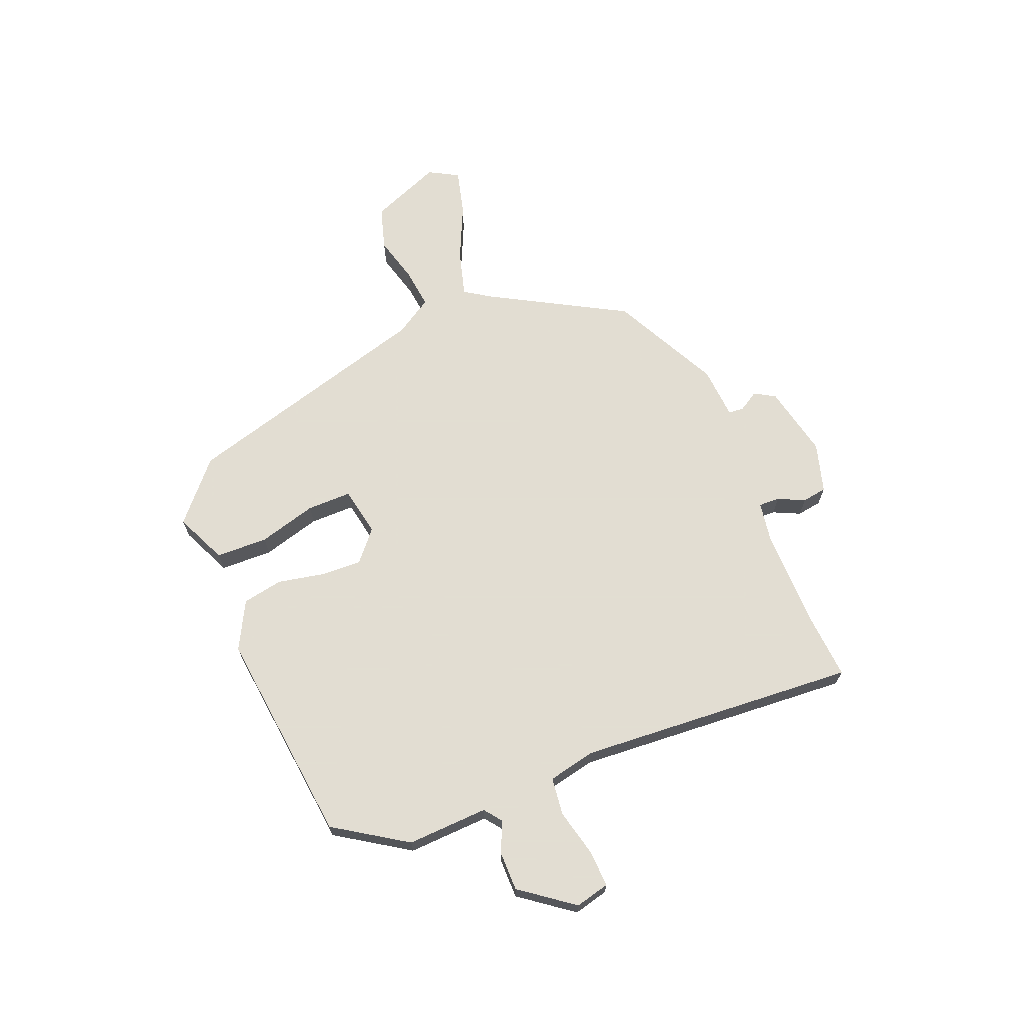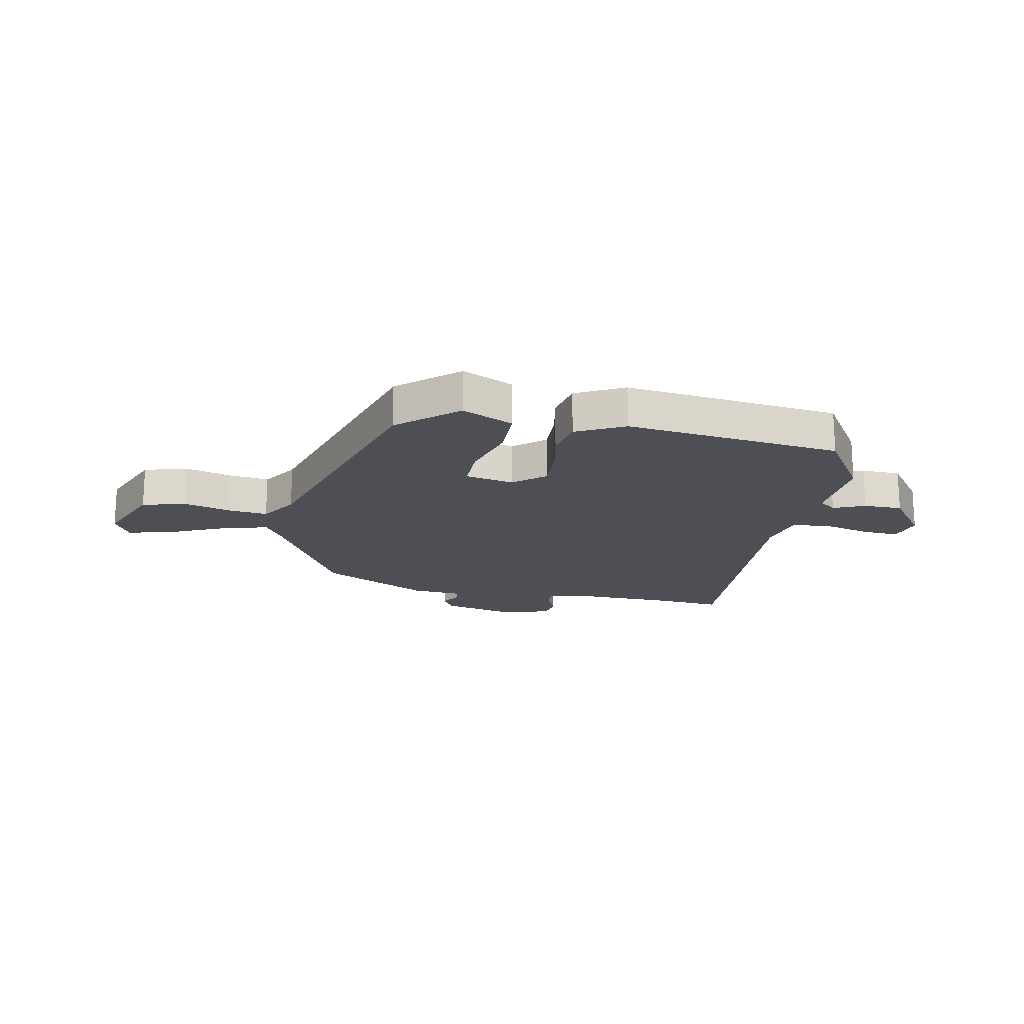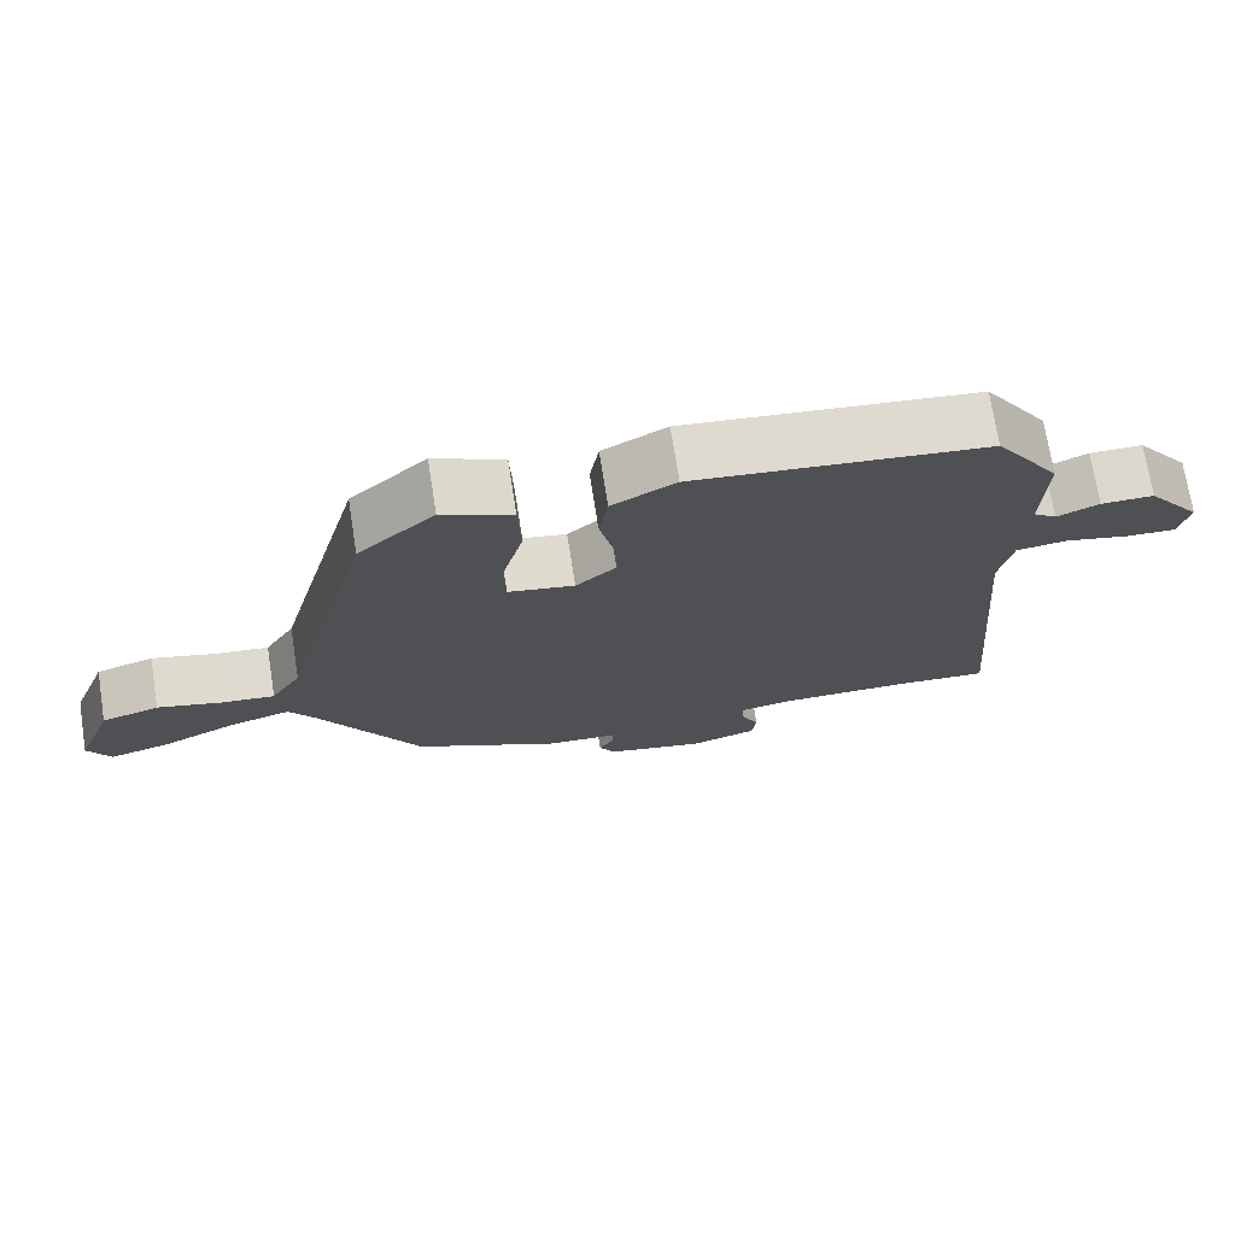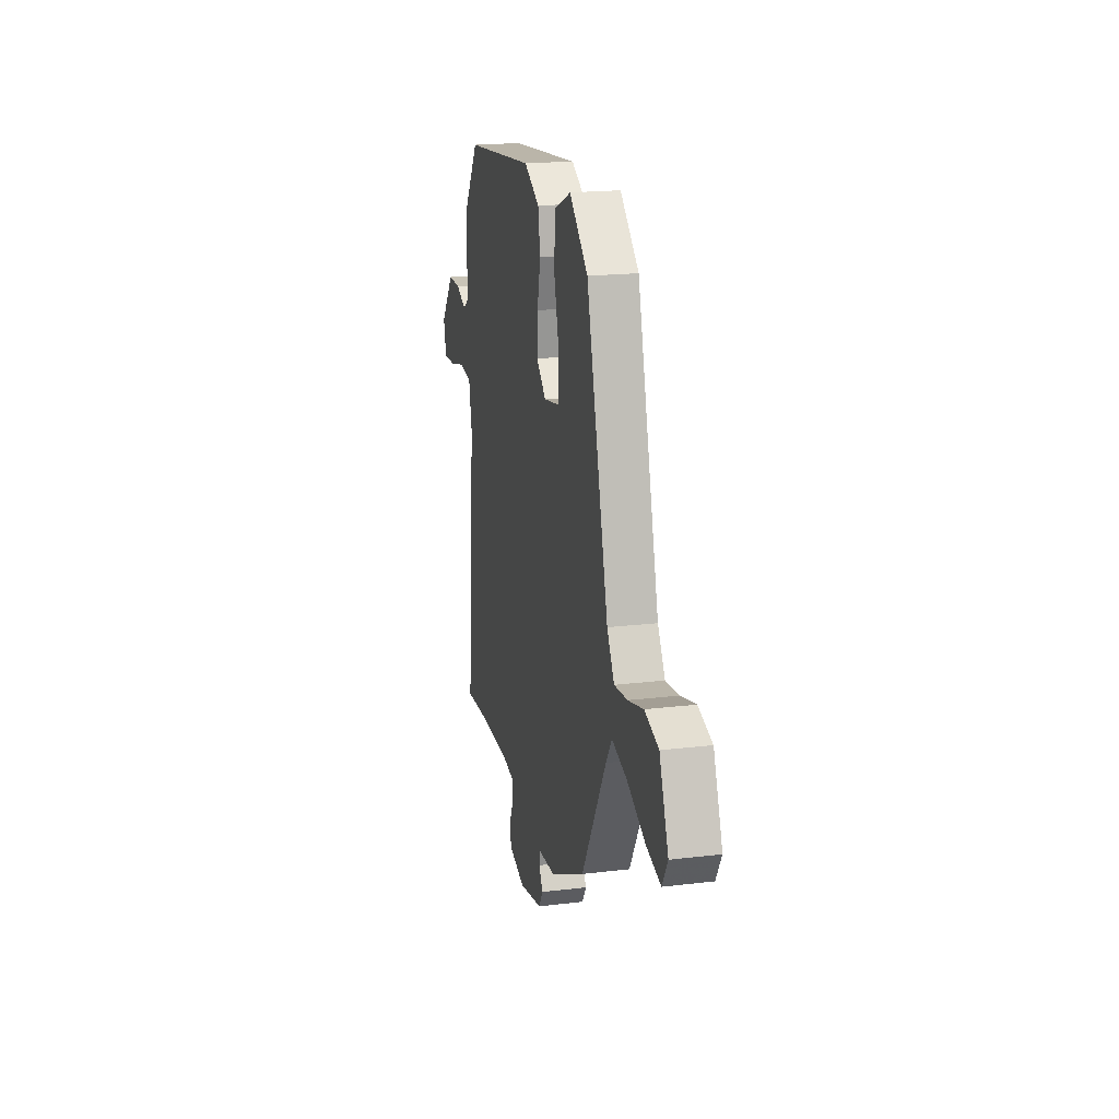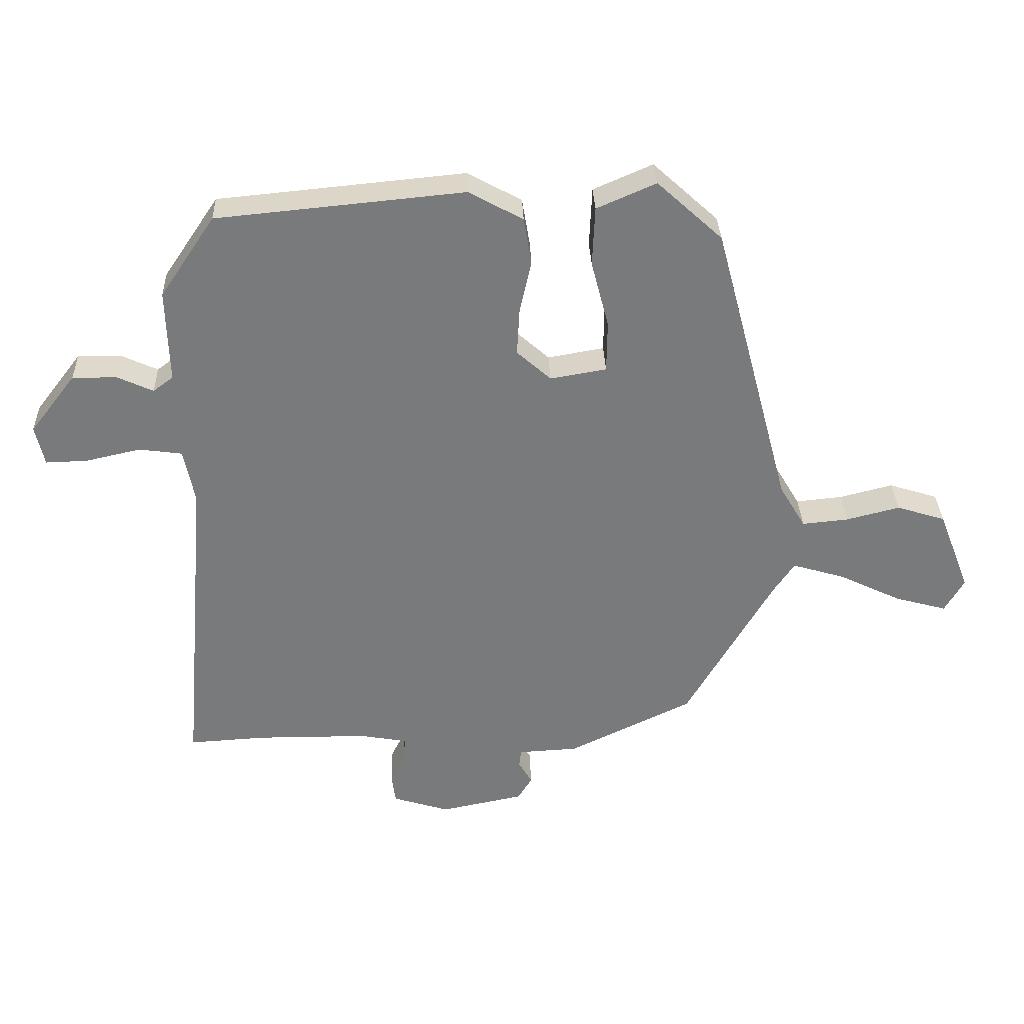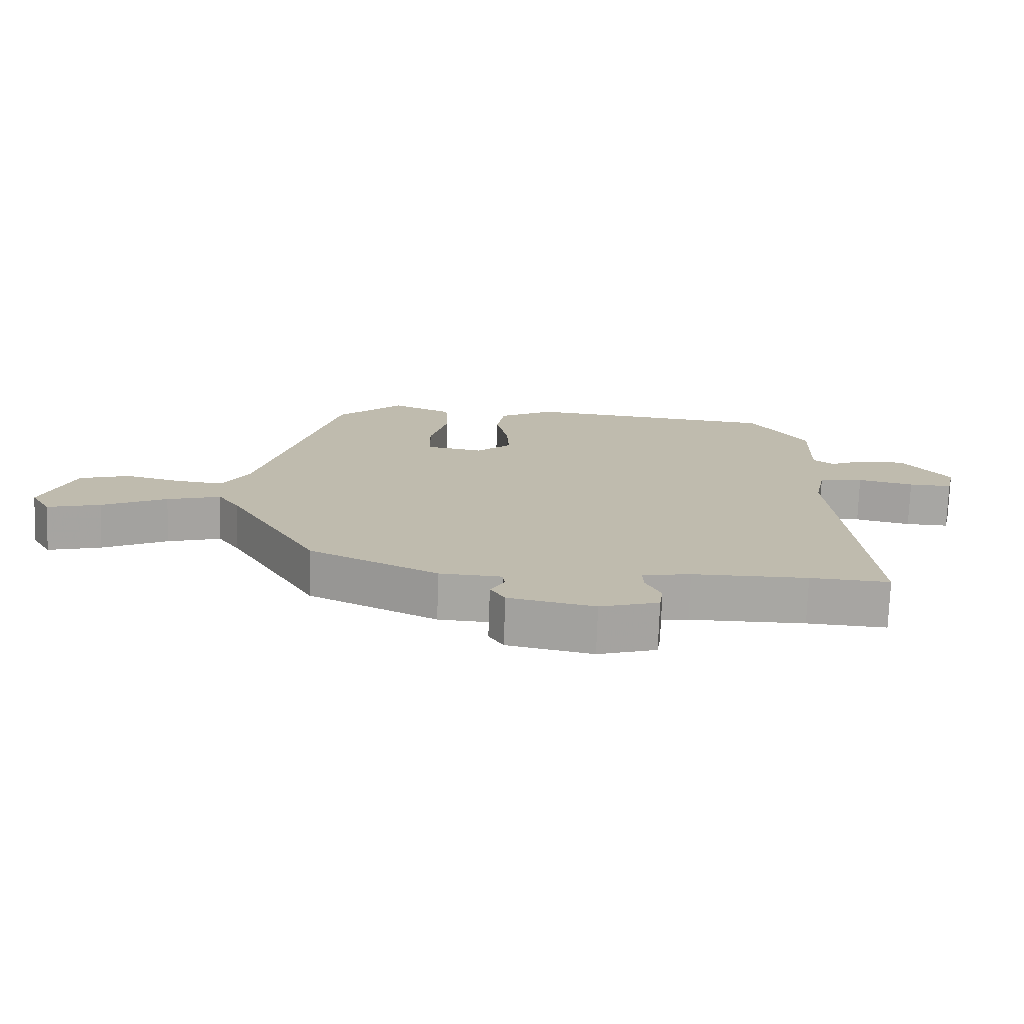
<metadata>
{"format":"obj","ext":"obj","renderer":"f3d","projection":"perspective","resolution":1024,"background":"white","views":[{"elev":68.1,"azim":67.0,"up":"+Y"},{"elev":-18.4,"azim":-12.6,"up":"+Y"},{"elev":72.2,"azim":-8.9,"up":"+Z"},{"elev":19.2,"azim":-102.9,"up":"+Z"},{"elev":32.2,"azim":178.0,"up":"+Z"},{"elev":-74.4,"azim":-2.0,"up":"+Z"}]}
</metadata>
<code>
v -0.342 0.07 -0.44
v -0.477 0.07 -0.207
v -0.51 0.07 -0.158
v -0.591 0.07 -0.182
v -0.689 0.07 -0.229
v -0.769 0.07 -0.251
v -0.799 0.07 -0.199
v -0.75 0.07 -0.072
v -0.674 0.07 -0.048
v -0.591 0.07 -0.069
v -0.519 0.07 -0.076
v -0.479 0.07 -0.009
v -0.359 0.07 0.442
v -0.258 0.07 0.534
v -0.166 0.07 0.494
v -0.162 0.07 0.402
v -0.189 0.07 0.298
v -0.188 0.07 0.219
v -0.101 0.07 0.204
v -0.048 0.07 0.251
v -0.052 0.07 0.324
v -0.07 0.07 0.406
v -0.058 0.07 0.478
v 0.026 0.07 0.524
v 0.409 0.07 0.487
v 0.494 0.07 0.361
v 0.49 0.07 0.217
v 0.521 0.07 0.194
v 0.576 0.07 0.219
v 0.645 0.07 0.22
v 0.716 0.07 0.128
v 0.702 0.07 0.067
v 0.637 0.07 0.069
v 0.553 0.07 0.088
v 0.486 0.07 0.079
v 0.469 0.07 -0.006
v 0.511 0.07 -0.501
v 0.392 0.07 -0.494
v 0.219 0.07 -0.495
v 0.146 0.07 -0.508
v 0.148 0.07 -0.545
v 0.171 0.07 -0.592
v 0.165 0.07 -0.636
v 0.077 0.07 -0.663
v -0.052 0.07 -0.637
v -0.074 0.07 -0.601
v -0.053 0.07 -0.565
v -0.056 0.07 -0.538
v -0.149 0.07 -0.533
v -0.342 0 -0.44
v -0.477 0 -0.207
v -0.51 0 -0.158
v -0.591 0 -0.182
v -0.689 0 -0.229
v -0.769 0 -0.251
v -0.799 0 -0.199
v -0.75 0 -0.072
v -0.674 0 -0.048
v -0.591 0 -0.069
v -0.519 0 -0.076
v -0.479 0 -0.009
v -0.359 0 0.442
v -0.258 0 0.534
v -0.166 0 0.494
v -0.162 0 0.402
v -0.189 0 0.298
v -0.188 0 0.219
v -0.101 0 0.204
v -0.048 0 0.251
v -0.052 0 0.324
v -0.07 0 0.406
v -0.058 0 0.478
v 0.026 0 0.524
v 0.409 0 0.487
v 0.494 0 0.361
v 0.49 0 0.217
v 0.521 0 0.194
v 0.576 0 0.219
v 0.645 0 0.22
v 0.716 0 0.128
v 0.702 0 0.067
v 0.637 0 0.069
v 0.553 0 0.088
v 0.486 0 0.079
v 0.469 0 -0.006
v 0.511 0 -0.501
v 0.392 0 -0.494
v 0.219 0 -0.495
v 0.146 0 -0.508
v 0.148 0 -0.545
v 0.171 0 -0.592
v 0.165 0 -0.636
v 0.077 0 -0.663
v -0.052 0 -0.637
v -0.074 0 -0.601
v -0.053 0 -0.565
v -0.056 0 -0.538
v -0.149 0 -0.533
f 48 49 1 2
f 44 45 46 47
f 44 47 48
f 41 42 43 44
f 40 41 44 48
f 39 40 48 2
f 36 37 38
f 36 38 39 2
f 31 32 33 34
f 31 34 35
f 28 29 30 31
f 28 31 35
f 27 28 35
f 21 22 23 24
f 20 21 24 25
f 19 20 25 26
f 14 15 16 17
f 12 13 14 17
f 11 12 17 18
f 7 8 9 10
f 7 10 11
f 4 5 6 7
f 3 4 7 11
f 19 26 27 35
f 18 19 35 36
f 11 18 36
f 2 3 11 36
f 51 50 98 97
f 96 95 94 93
f 97 96 93
f 93 92 91 90
f 97 93 90 89
f 51 97 89 88
f 87 86 85
f 51 88 87 85
f 83 82 81 80
f 84 83 80
f 80 79 78 77
f 84 80 77
f 84 77 76
f 73 72 71 70
f 74 73 70 69
f 75 74 69 68
f 66 65 64 63
f 66 63 62 61
f 67 66 61 60
f 59 58 57 56
f 60 59 56
f 56 55 54 53
f 60 56 53 52
f 84 76 75 68
f 85 84 68 67
f 85 67 60
f 85 60 52 51
f 1 50 51 2
f 2 51 52 3
f 3 52 53 4
f 4 53 54 5
f 5 54 55 6
f 6 55 56 7
f 7 56 57 8
f 8 57 58 9
f 9 58 59 10
f 10 59 60 11
f 11 60 61 12
f 12 61 62 13
f 13 62 63 14
f 14 63 64 15
f 15 64 65 16
f 16 65 66 17
f 17 66 67 18
f 18 67 68 19
f 19 68 69 20
f 20 69 70 21
f 21 70 71 22
f 22 71 72 23
f 23 72 73 24
f 24 73 74 25
f 25 74 75 26
f 26 75 76 27
f 27 76 77 28
f 28 77 78 29
f 29 78 79 30
f 30 79 80 31
f 31 80 81 32
f 32 81 82 33
f 33 82 83 34
f 34 83 84 35
f 35 84 85 36
f 36 85 86 37
f 37 86 87 38
f 38 87 88 39
f 39 88 89 40
f 40 89 90 41
f 41 90 91 42
f 42 91 92 43
f 43 92 93 44
f 44 93 94 45
f 45 94 95 46
f 46 95 96 47
f 47 96 97 48
f 48 97 98 49
f 49 98 50 1

</code>
